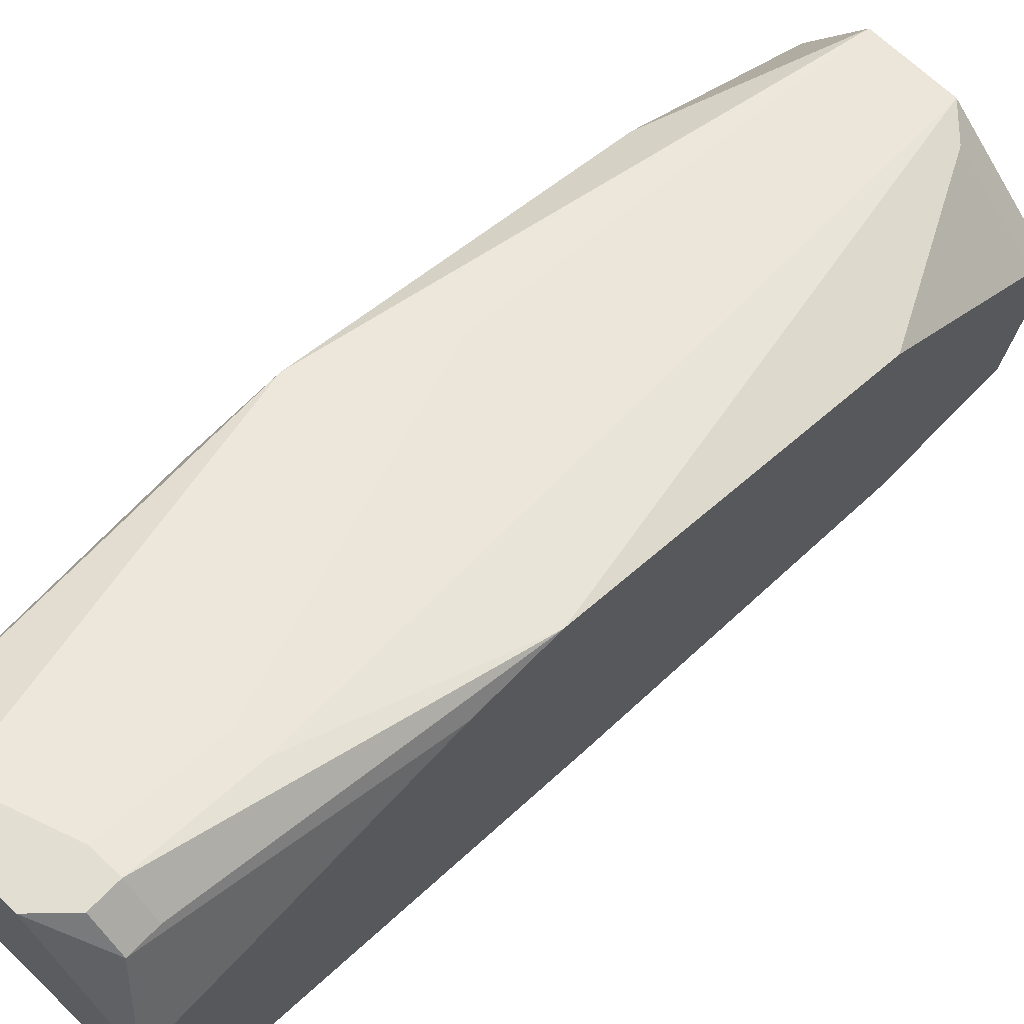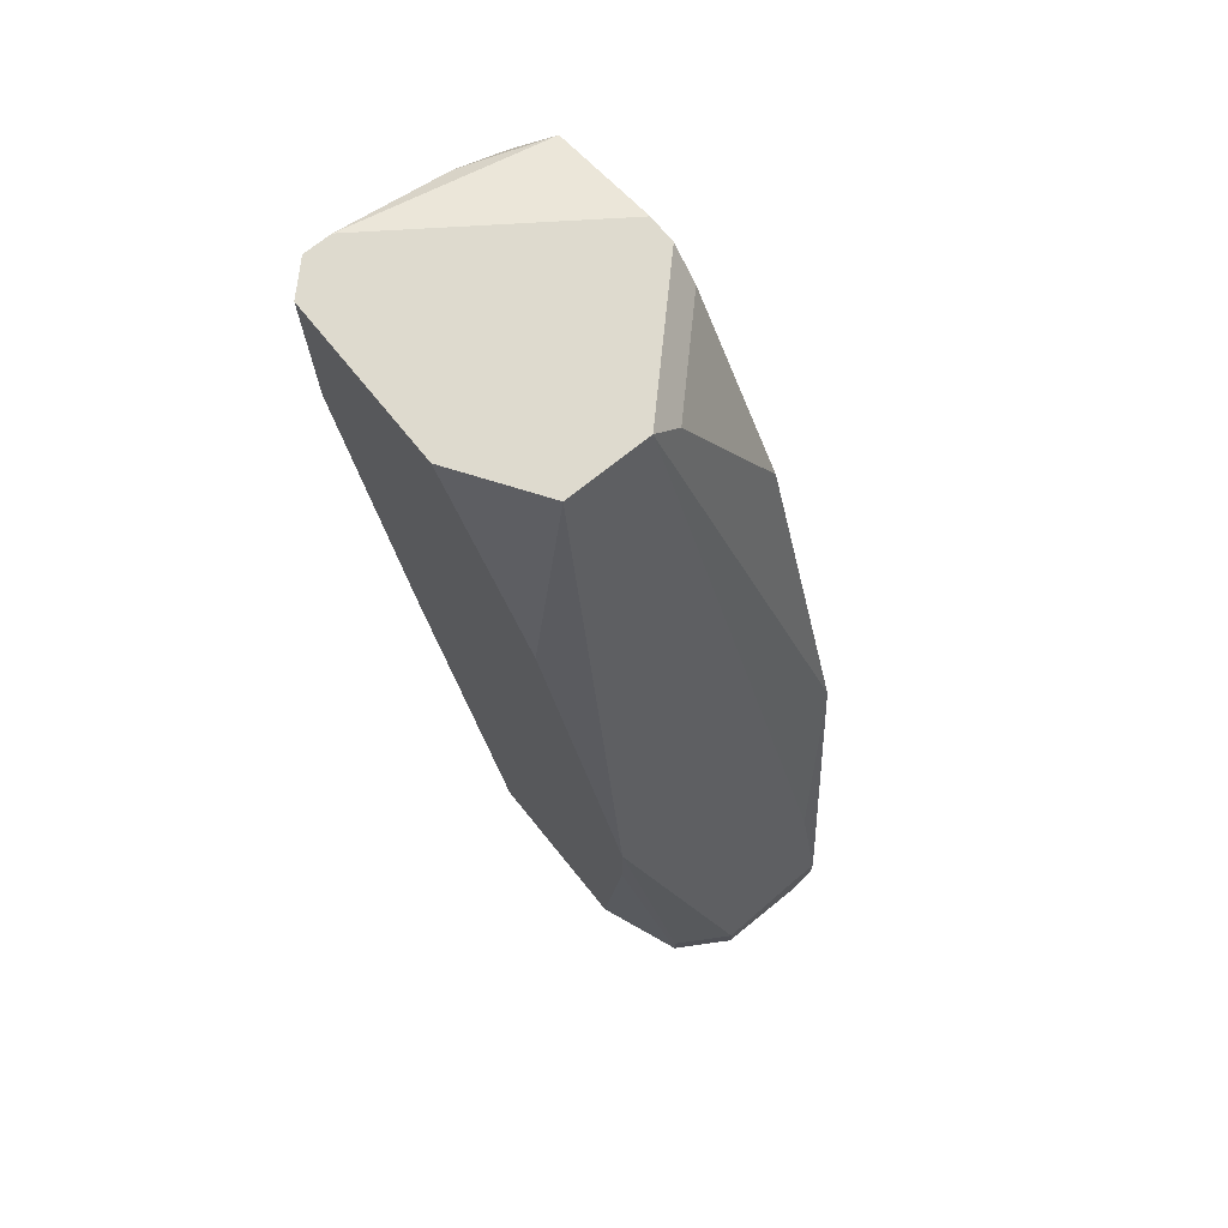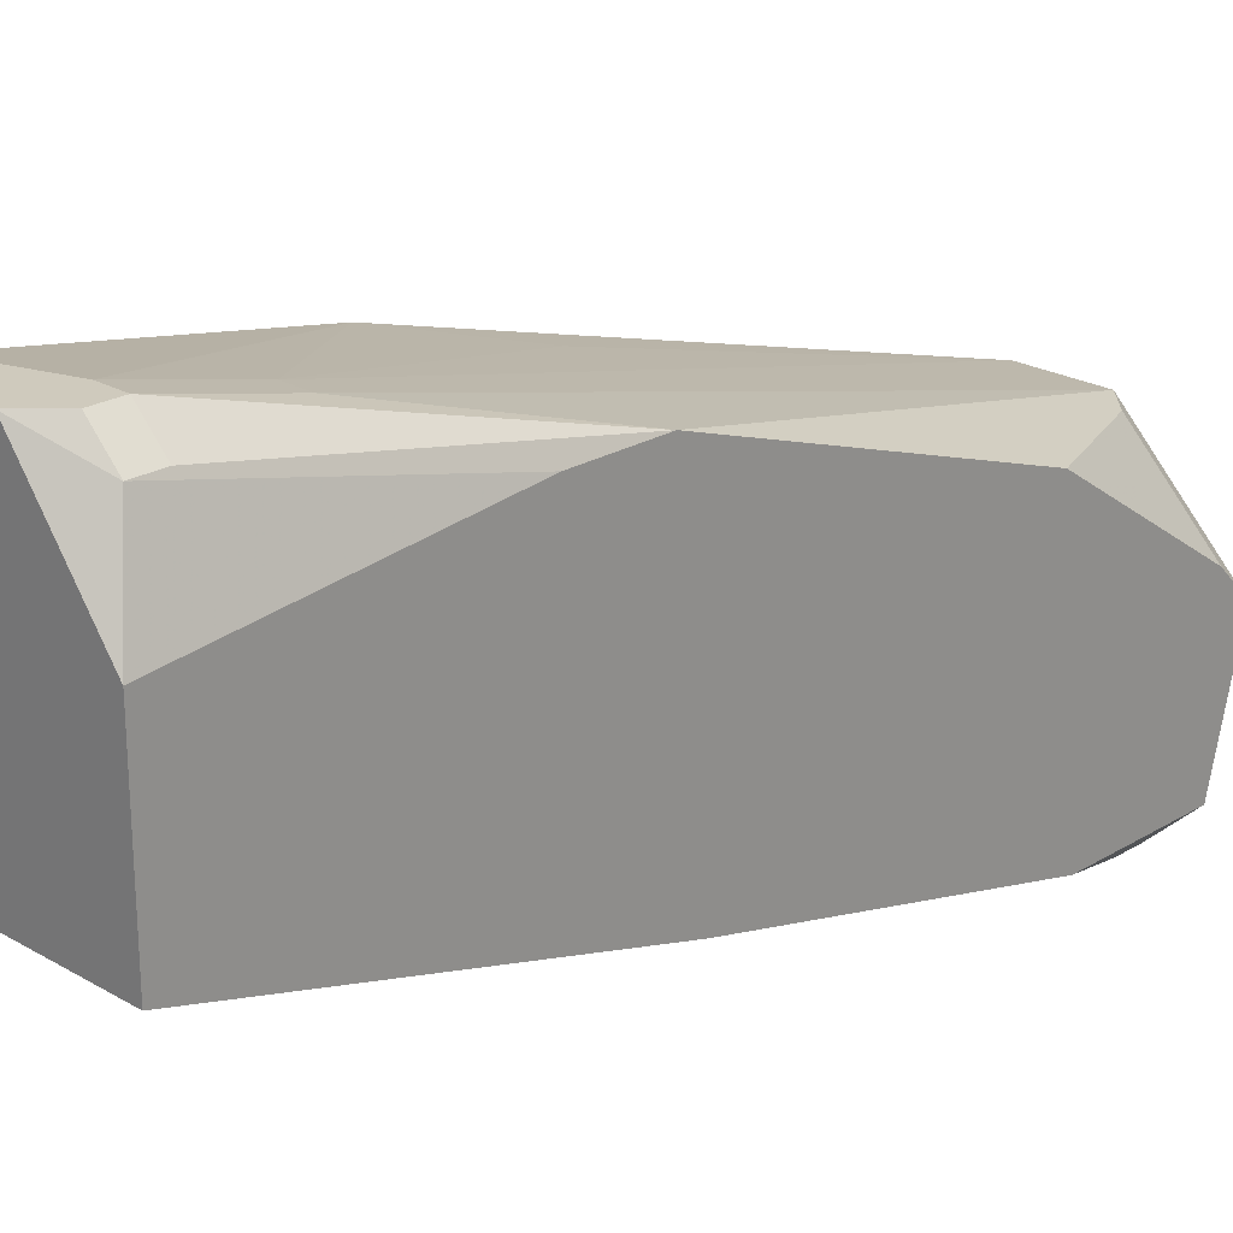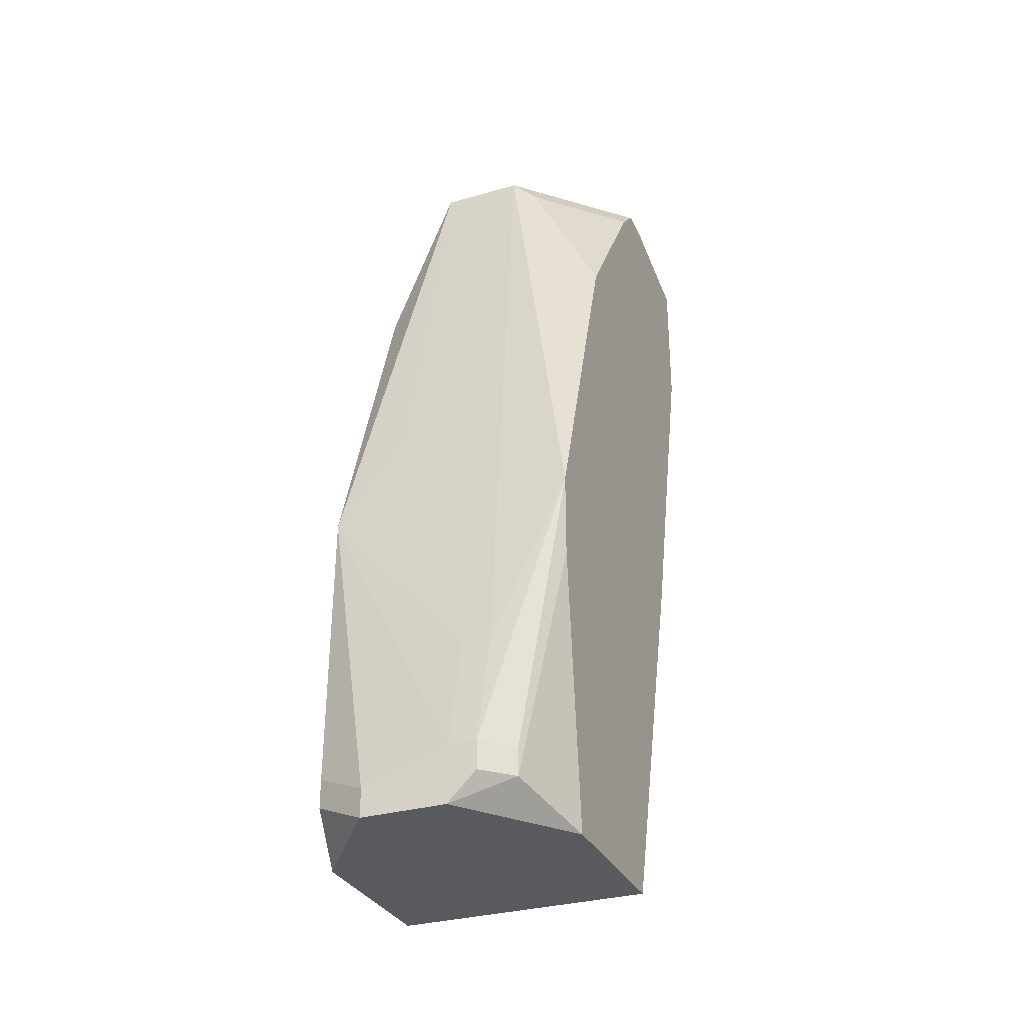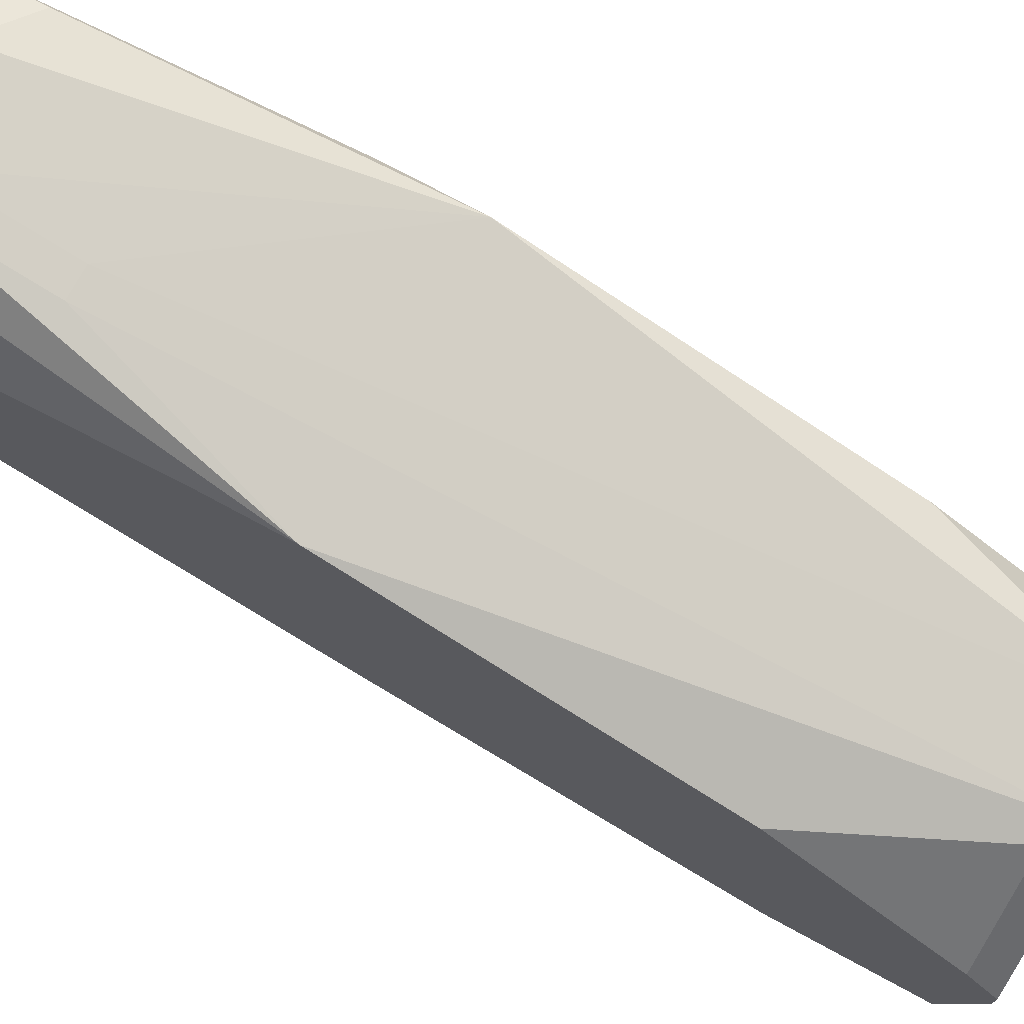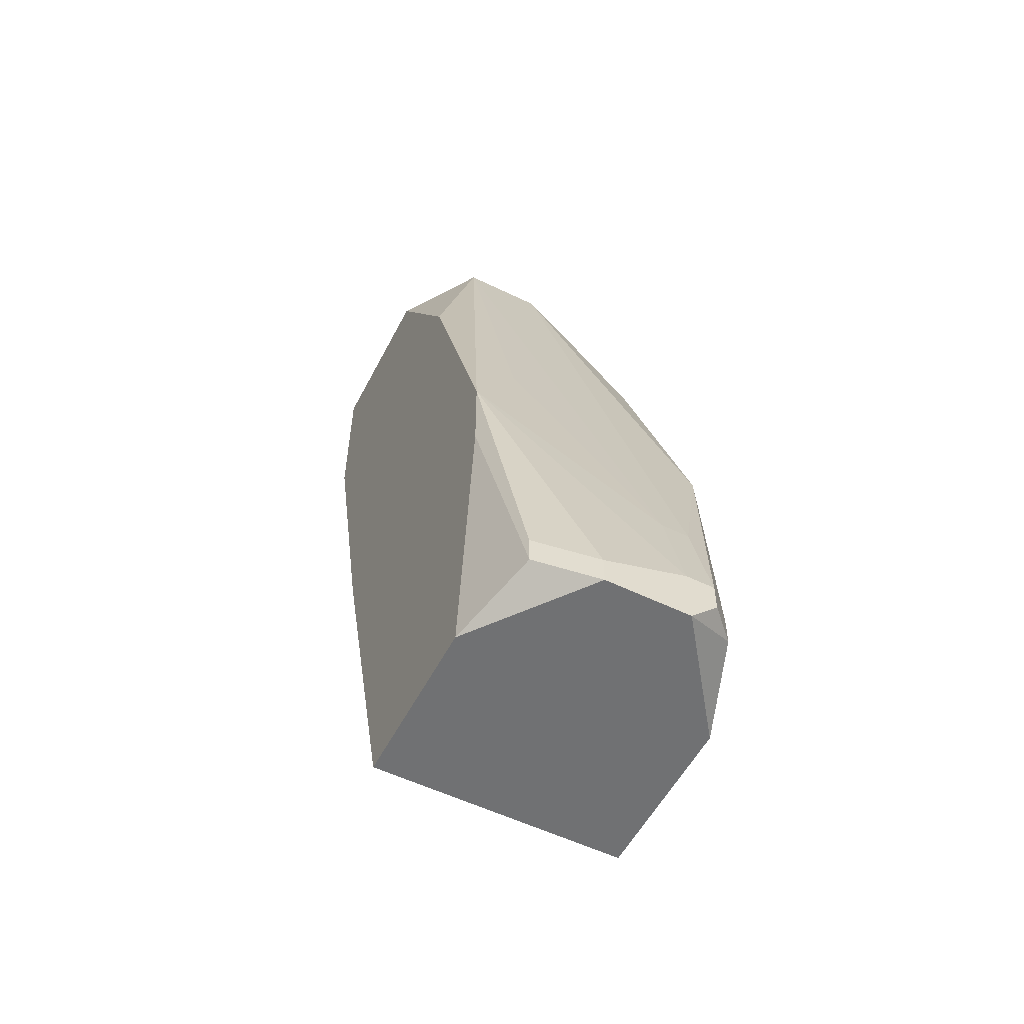
<metadata>
{"format":"obj","ext":"obj","renderer":"f3d","projection":"perspective","resolution":1024,"background":"white","views":[{"elev":67.4,"azim":44.0,"up":"+Z"},{"elev":71.3,"azim":-39.0,"up":"+Y"},{"elev":23.1,"azim":44.4,"up":"+Z"},{"elev":-31.3,"azim":22.3,"up":"+Y"},{"elev":73.7,"azim":118.5,"up":"+Z"},{"elev":-55.1,"azim":-27.1,"up":"+Y"}]}
</metadata>
<code>
v -0.01301 0.01712 -0.01857
v 0.0003663 0.06467 -0.02154
v 0.0003663 0.06467 -0.02302
v 0.0003663 0.06319 -0.02005
v 0.0003663 0.06319 -0.02897
v 0.0003663 0.05576 -0.02897
v 0.0003663 0.05427 -0.01411
v 0.0003663 0.03793 -0.02451
v 0.0003663 0.03644 -0.008166
v 0.0003663 0.03198 -0.008166
v 0.0003663 0.01712 -0.009651
v 0.0003663 0.01712 -0.01857
v -0.01301 0.01712 -0.009651
v -0.00112 0.0617 -0.03045
v -0.00112 0.06021 -0.03045
v -0.00112 0.02009 -0.005194
v -0.00112 0.01861 -0.005194
v -0.004091 0.02604 -0.005194
v -0.002606 0.02604 -0.005194
v -0.004091 0.02009 -0.003708
v -0.002606 0.02009 -0.003708
v -0.002606 0.01861 -0.003708
v -0.004091 0.06319 -0.0156
v -0.004091 0.06319 -0.03045
v -0.004091 0.01712 -0.003708
v -0.005577 0.06467 -0.0156
v -0.008549 0.01861 -0.003708
v -0.008549 0.01712 -0.003708
v -0.01004 0.06467 -0.0156
v -0.01004 0.04238 -0.009651
v -0.008549 0.02158 -0.02005
v -0.01004 0.02158 -0.02005
v -0.01152 0.06467 -0.03045
v -0.01004 0.06467 -0.03045
v -0.01152 0.06021 -0.03045
v -0.01152 0.02009 -0.005194
v -0.01152 0.01861 -0.005194
v -0.01301 0.06467 -0.02005
v -0.01301 0.06467 -0.02897
v -0.01301 0.05576 -0.02897
v -0.01301 0.05427 -0.01411
v -0.01301 0.03793 -0.02451
v -0.01301 0.03644 -0.008166
v -0.01301 0.03198 -0.008166
f 40 39 33
f 40 33 35
f 44 13 37
f 28 13 1
f 28 1 12
f 28 12 11
f 28 11 25
f 28 37 13
f 36 27 43
f 36 43 44
f 36 44 37
f 36 37 28
f 36 28 27
f 31 12 1
f 31 1 32
f 42 40 35
f 42 32 1
f 34 3 5
f 34 5 24
f 34 33 39
f 34 39 38
f 34 38 29
f 34 29 26
f 34 26 2
f 34 2 3
f 41 38 39
f 41 39 40
f 41 40 42
f 41 42 1
f 41 1 13
f 41 13 44
f 41 44 43
f 41 43 29
f 41 29 38
f 30 29 43
f 18 19 26
f 18 26 29
f 18 29 30
f 18 30 43
f 20 18 43
f 20 43 27
f 17 25 11
f 23 26 7
f 23 2 26
f 21 19 18
f 21 18 20
f 10 17 11
f 4 23 7
f 4 2 23
f 8 15 6
f 8 12 31
f 8 31 32
f 8 32 42
f 8 42 35
f 8 35 15
f 14 15 35
f 14 35 33
f 14 33 34
f 14 34 24
f 14 24 5
f 14 5 6
f 14 6 15
f 22 21 20
f 22 20 27
f 22 27 28
f 22 28 25
f 22 25 17
f 9 10 11
f 9 11 12
f 9 12 8
f 9 8 6
f 9 6 5
f 9 5 3
f 9 3 2
f 9 2 4
f 9 4 7
f 9 7 26
f 9 26 19
f 9 19 21
f 16 9 21
f 16 21 22
f 16 22 17
f 16 17 10
f 16 10 9

</code>
